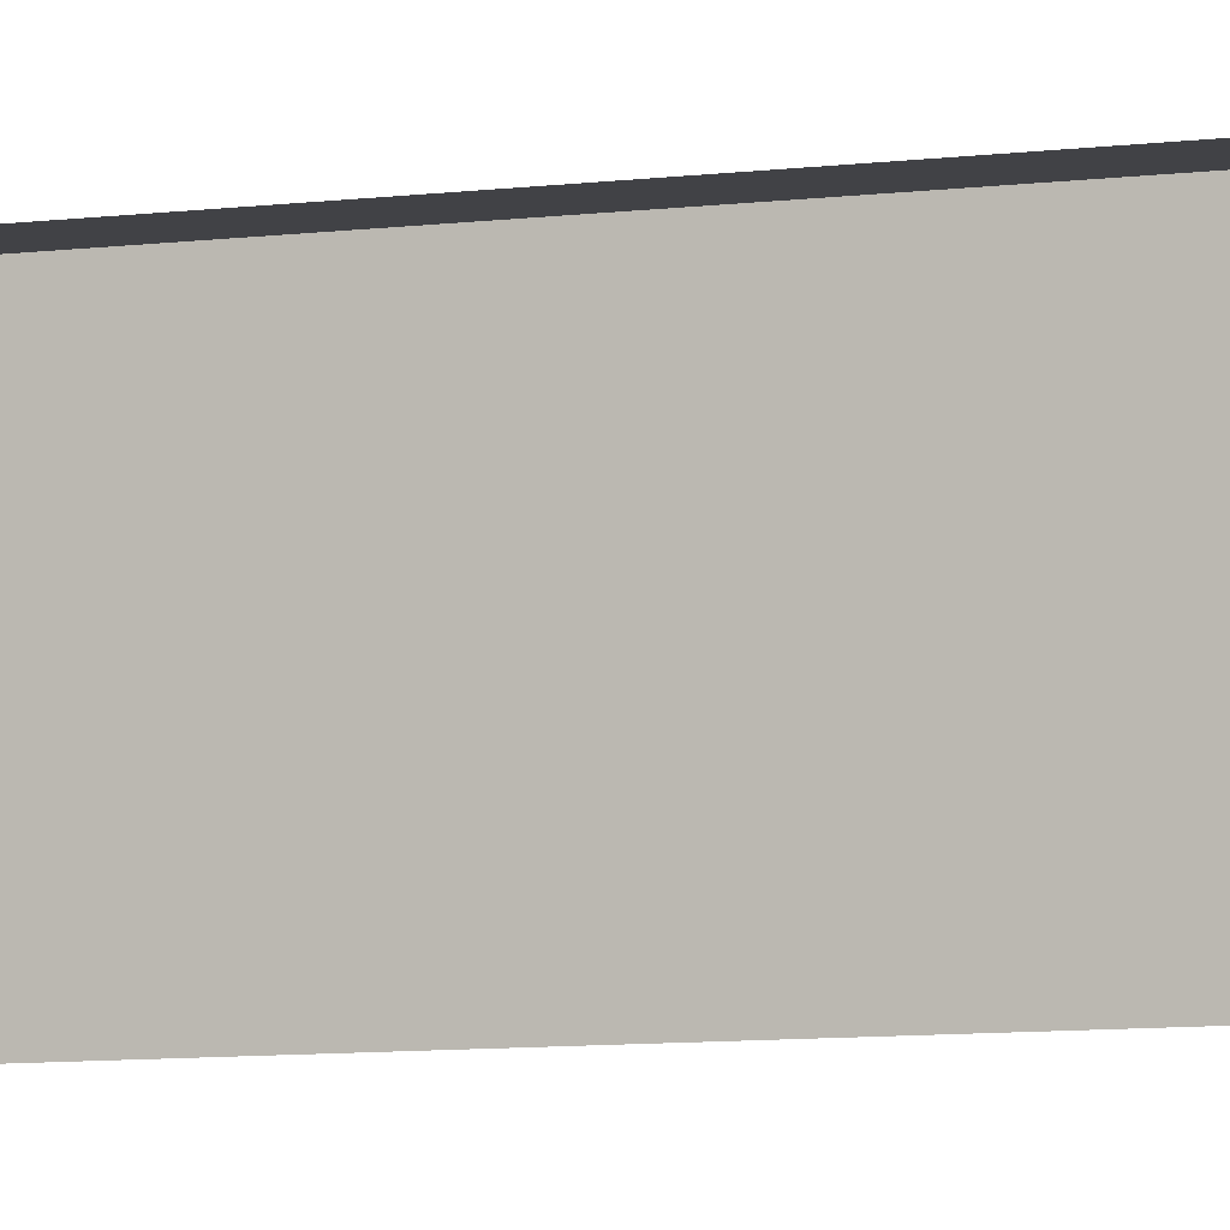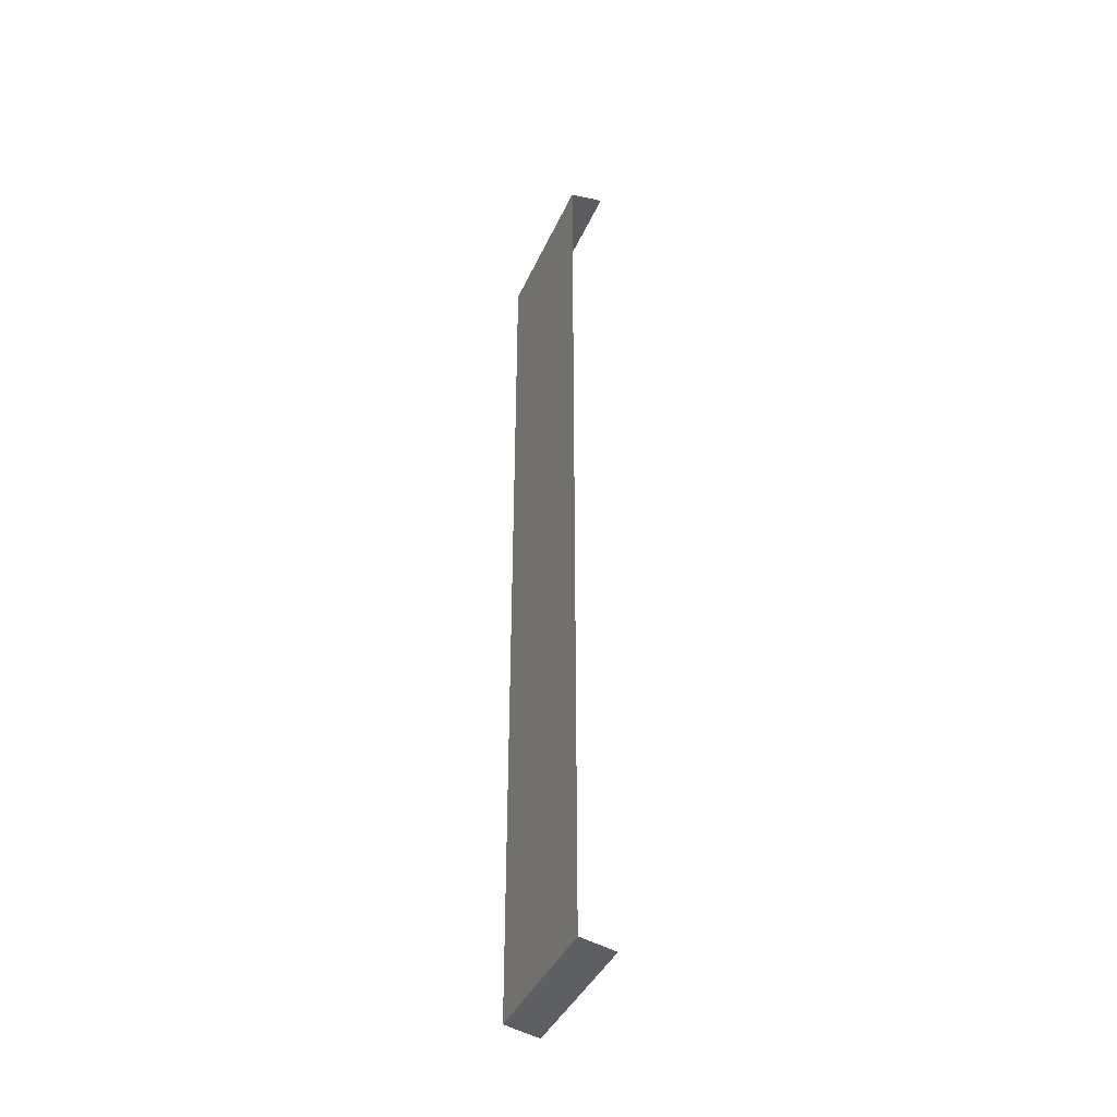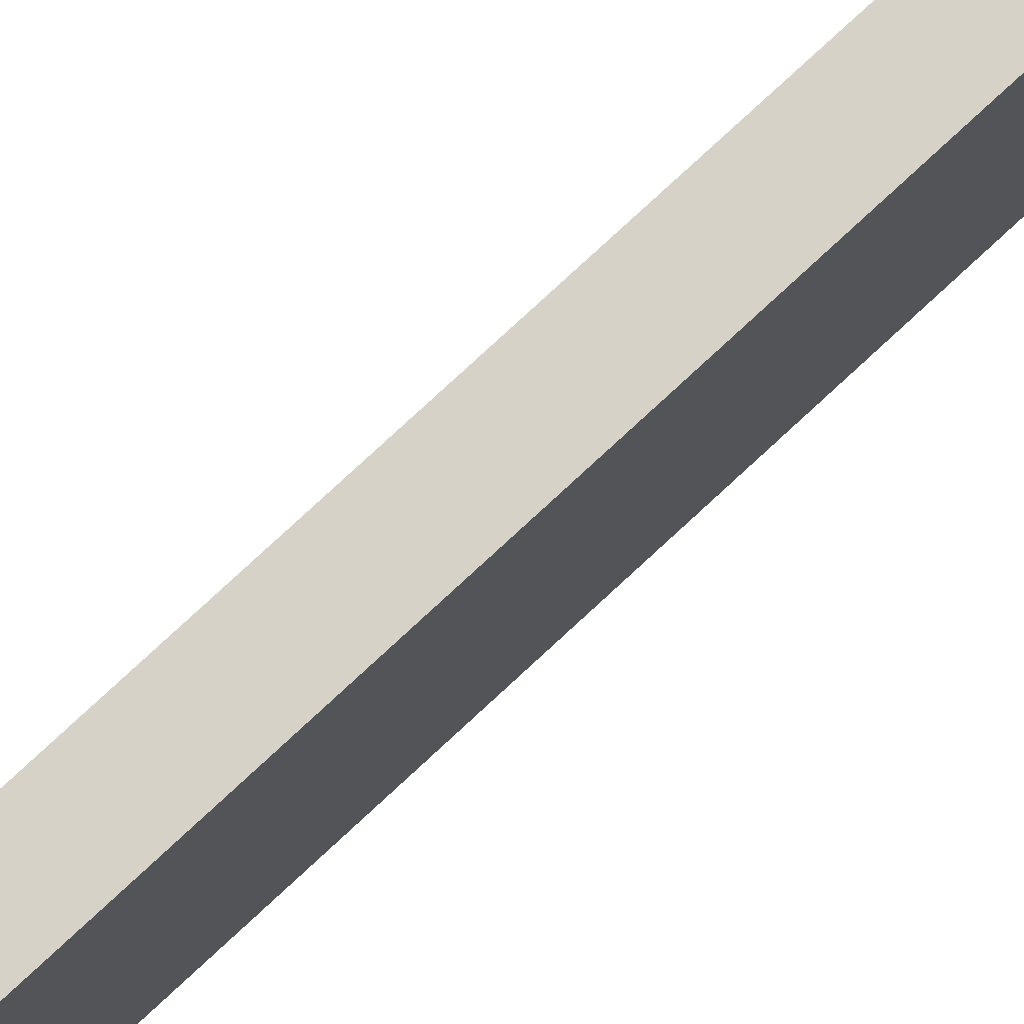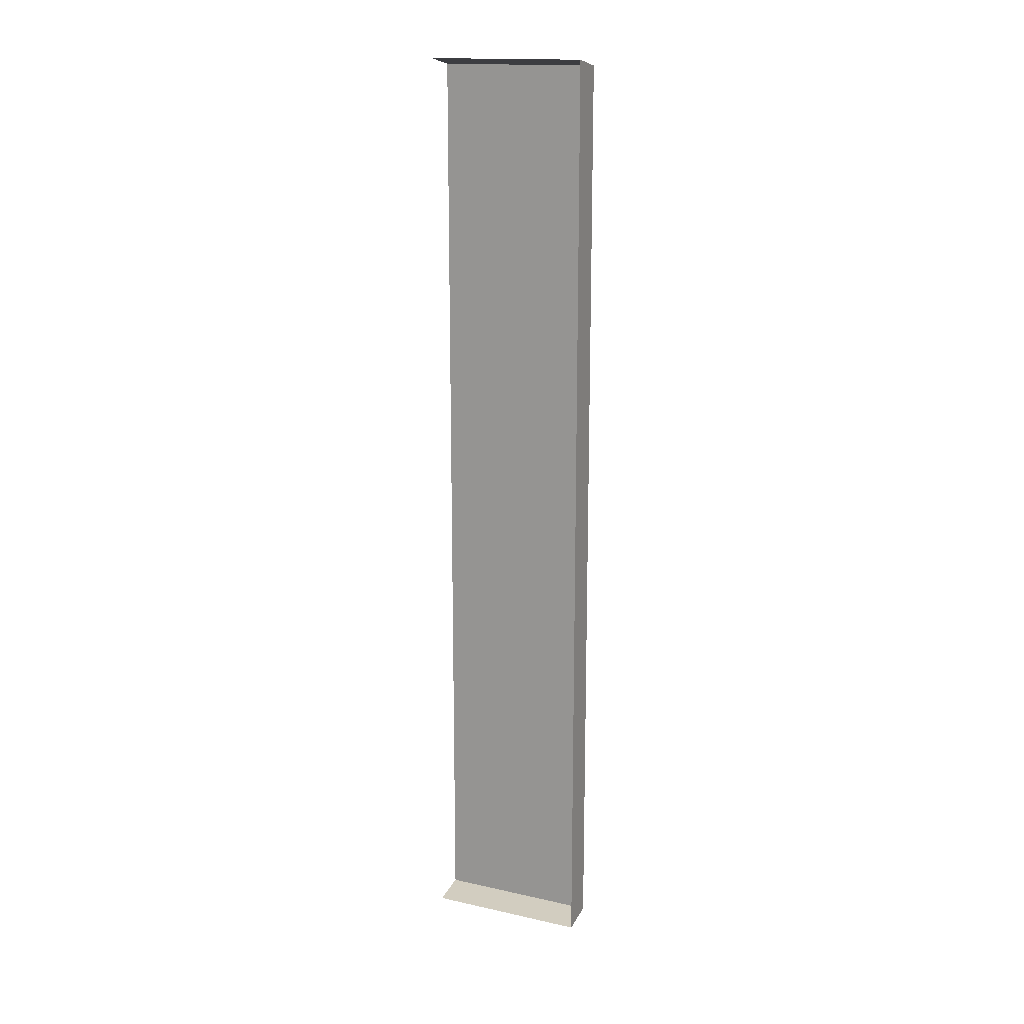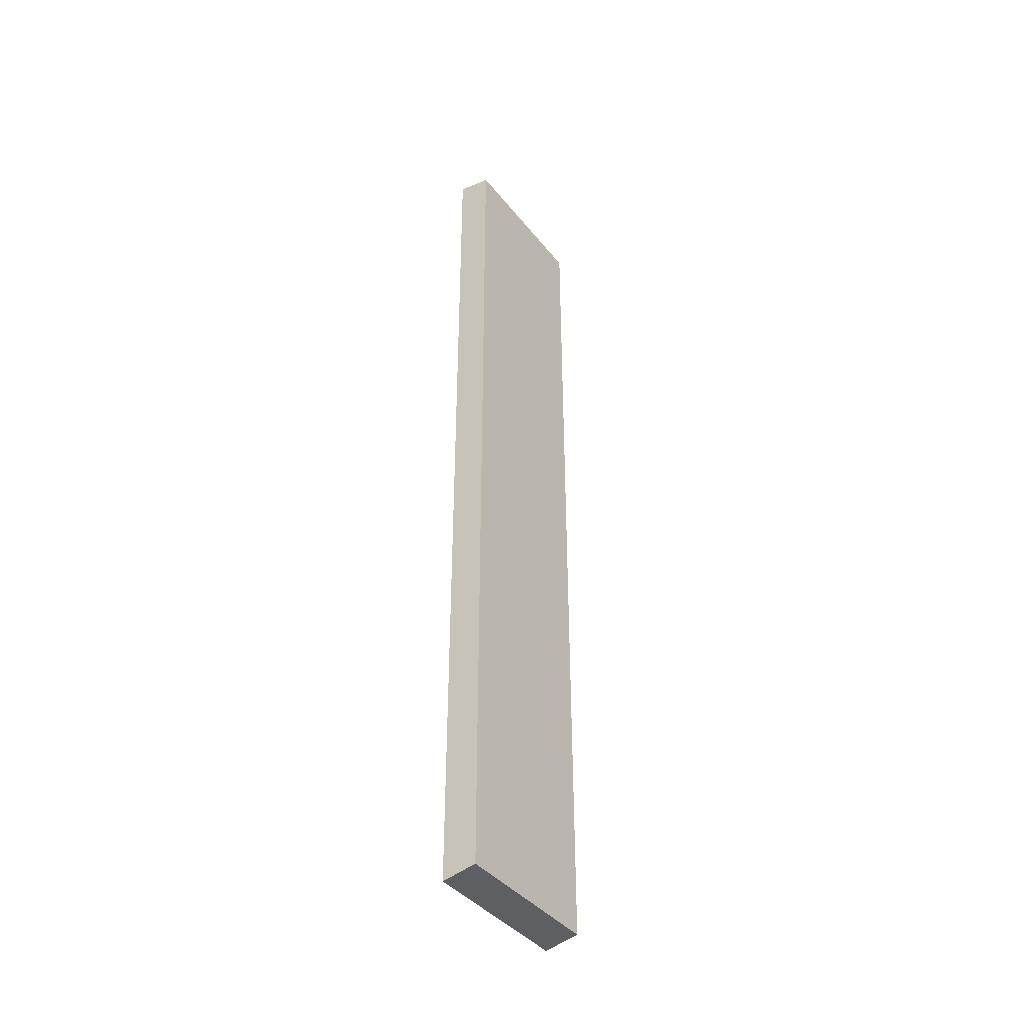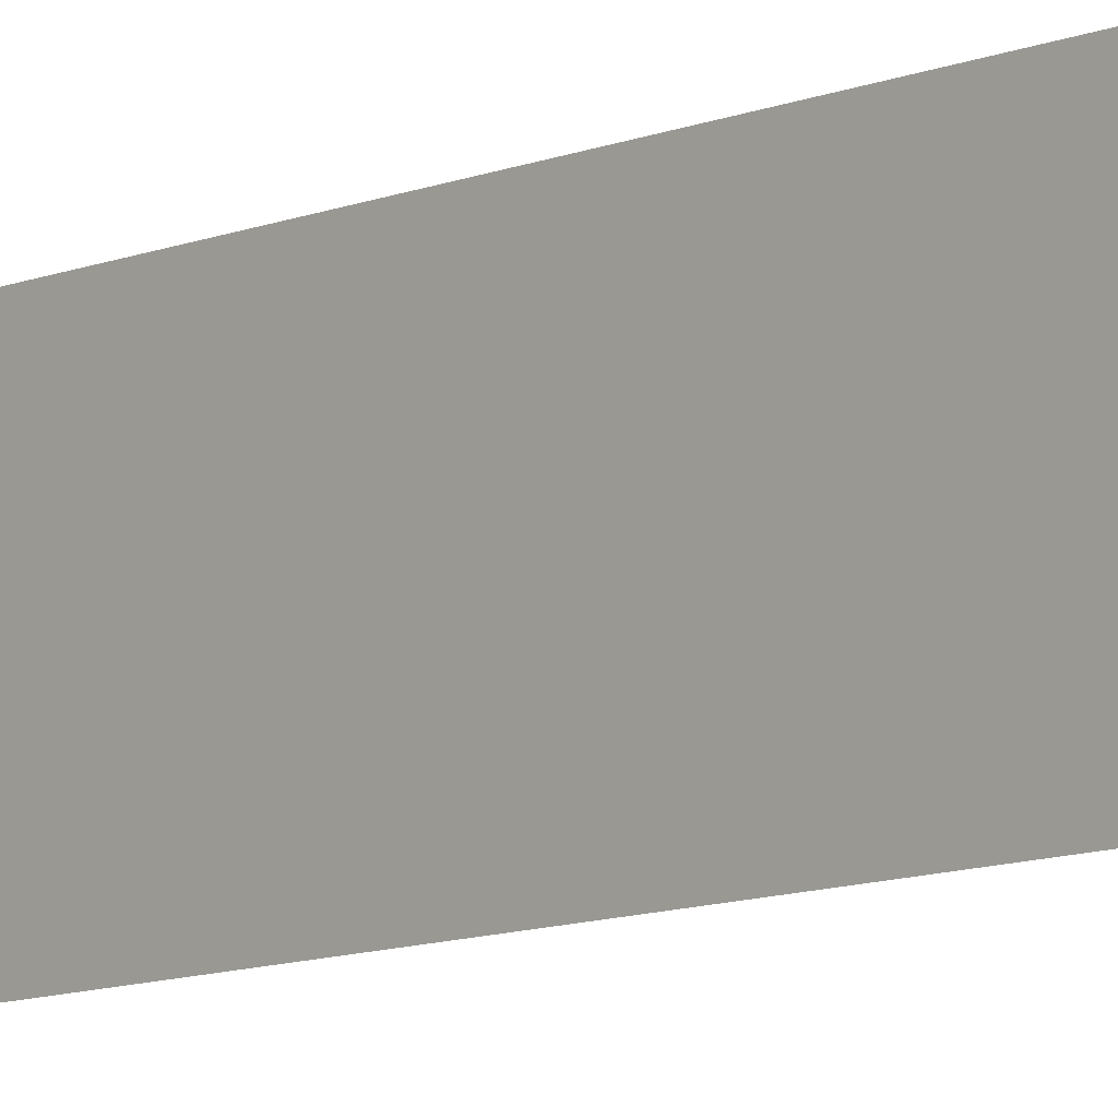
<metadata>
{"format":"obj","ext":"obj","renderer":"f3d","projection":"perspective","resolution":1024,"background":"white","views":[{"elev":-6.6,"azim":113.7,"up":"+Y"},{"elev":-40.8,"azim":-22.7,"up":"+Z"},{"elev":77.4,"azim":-132.9,"up":"+Y"},{"elev":16.1,"azim":114.6,"up":"+Z"},{"elev":-40.4,"azim":-145.4,"up":"+Z"},{"elev":-9.6,"azim":-42.3,"up":"+Y"}]}
</metadata>
<code>
v  3.66e+05 2.307e+05 6.452e+04
v  3.708e+05 2.307e+05 6.54e+04
v  3.708e+05 2.307e+05 -6.54e+04
v  3.66e+05 2.307e+05 -6.45e+04
v  3.66e+05 2.082e+05 6.452e+04
v  3.66e+05 2.082e+05 -6.45e+04
v  3.708e+05 2.082e+05 6.54e+04
v  3.708e+05 2.082e+05 -6.54e+04
g Inner_Walll_06
f 1 2 3 4
f 5 1 4 6
f 1 5 7 2
f 6 4 3 8

</code>
